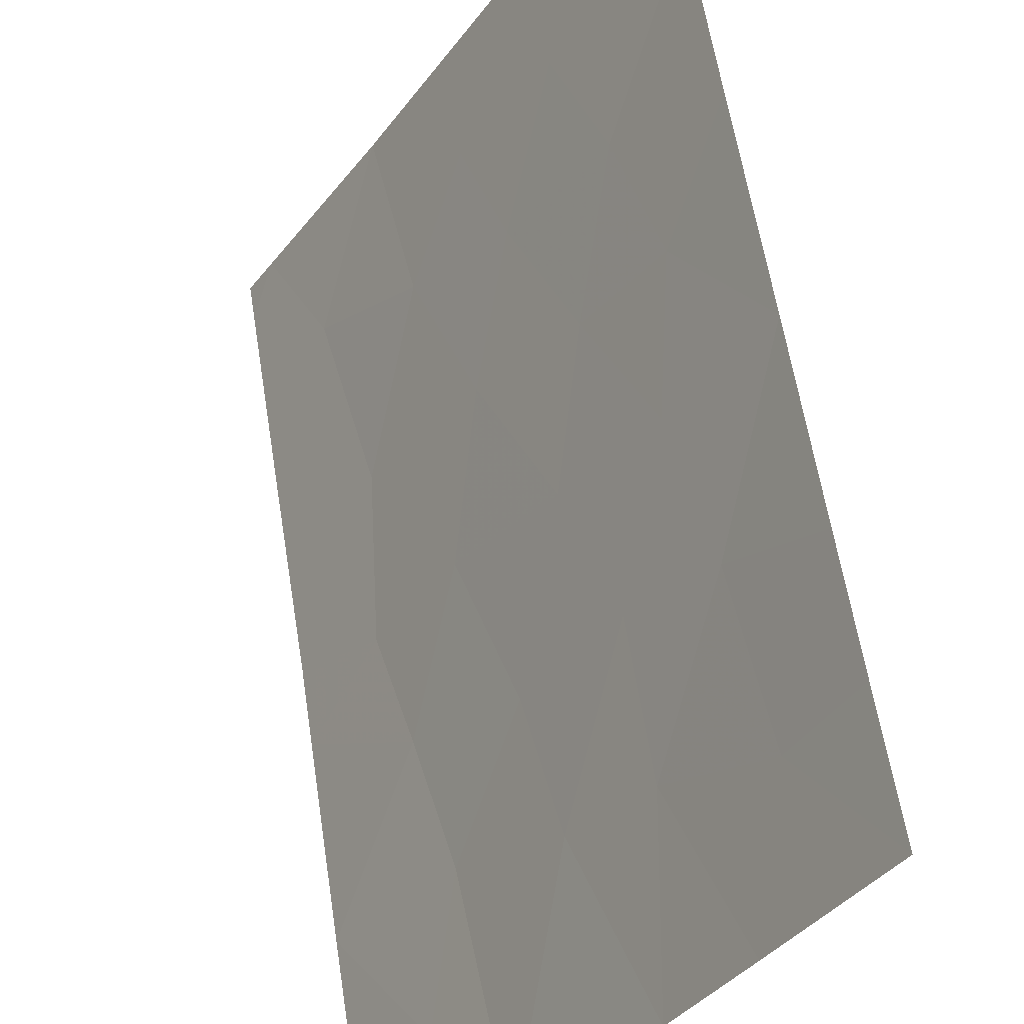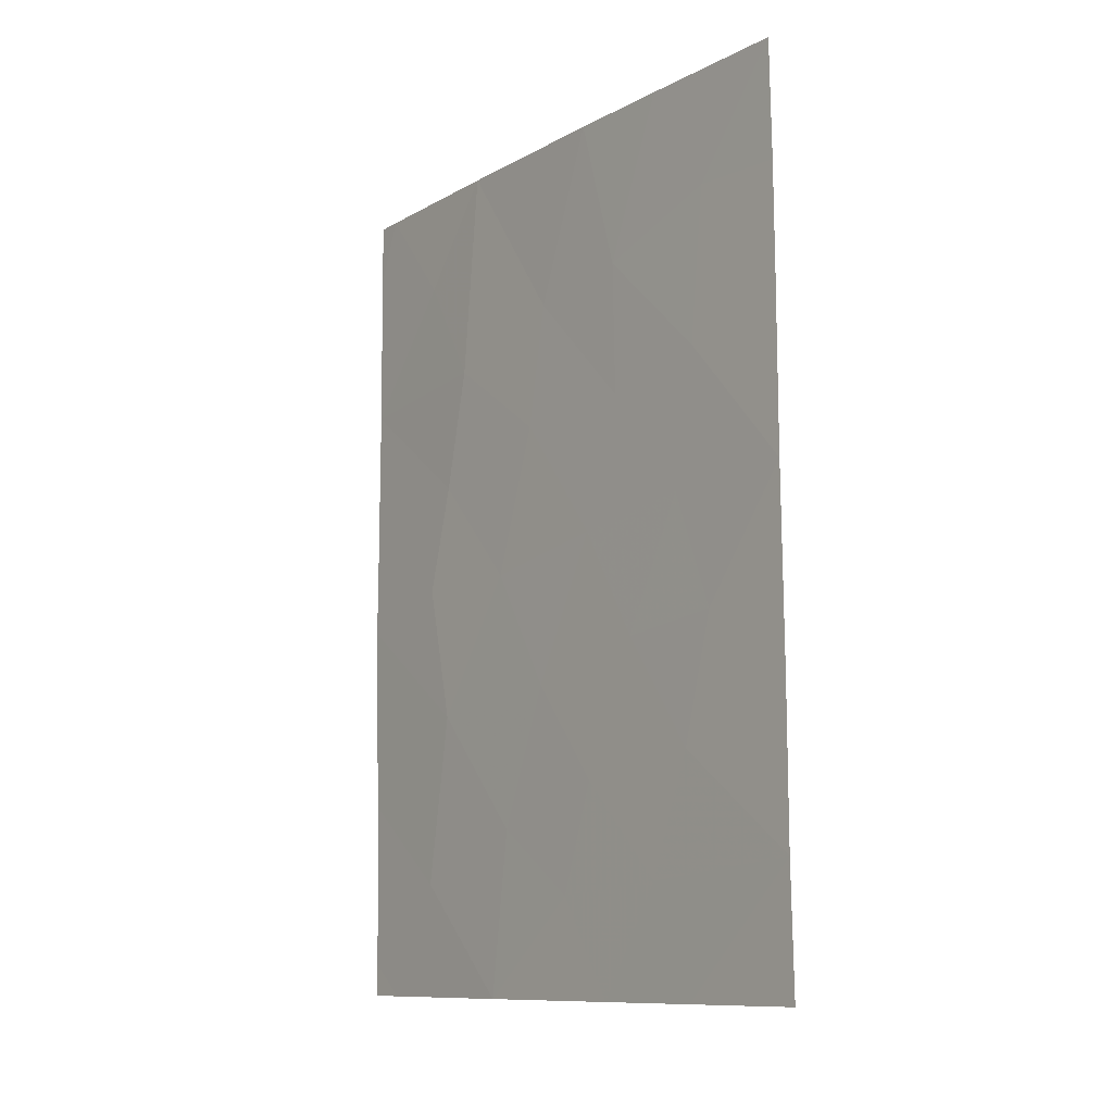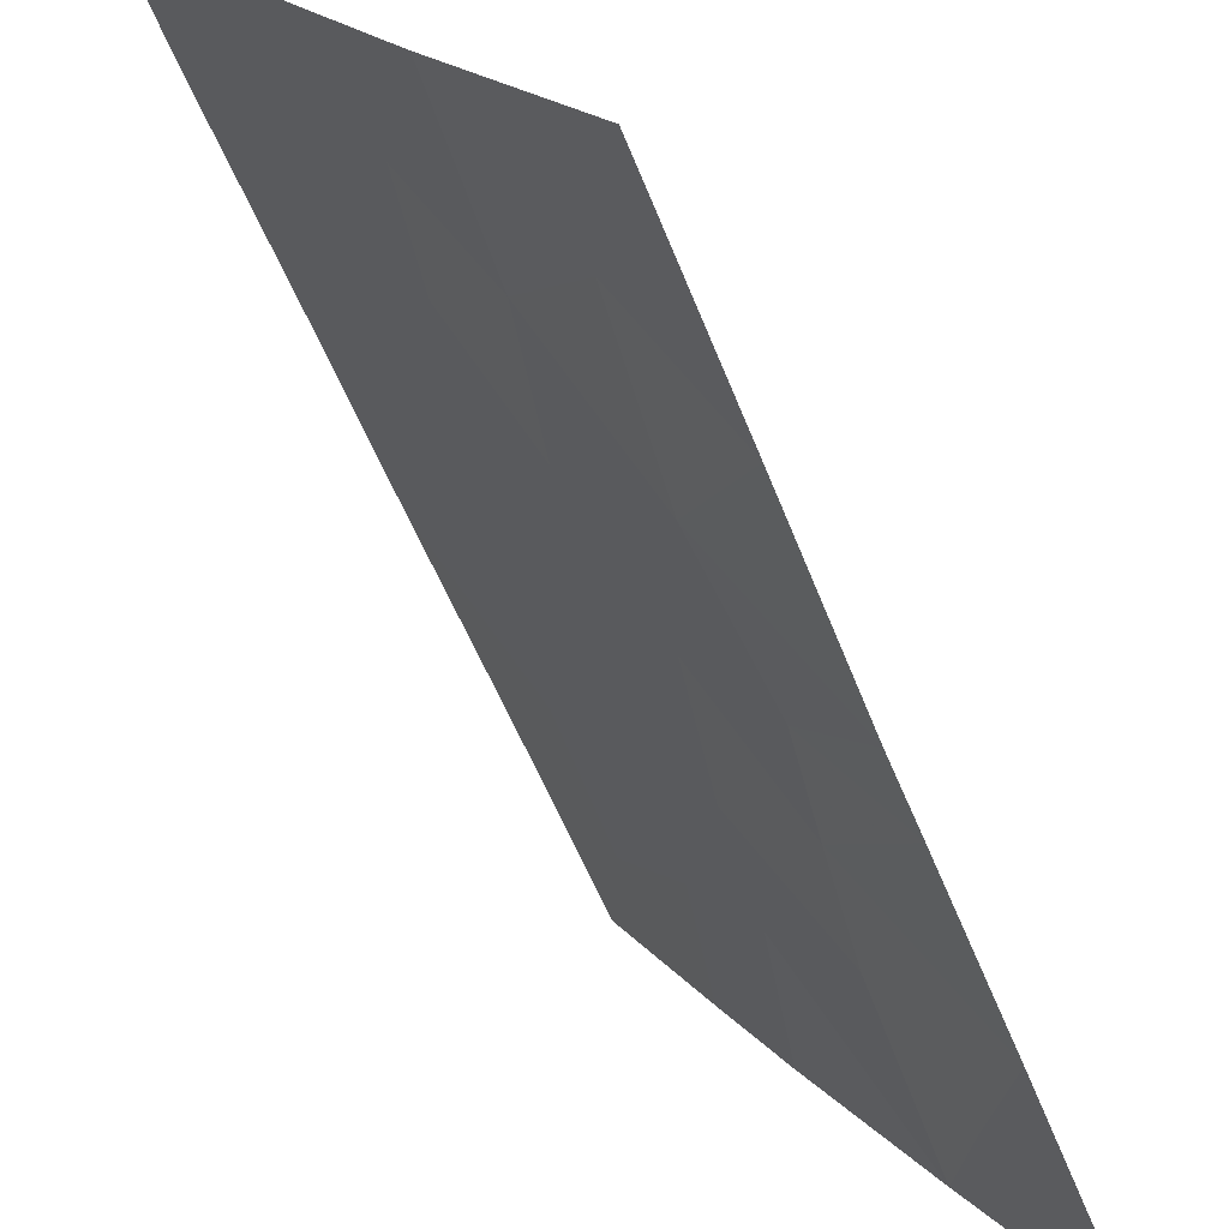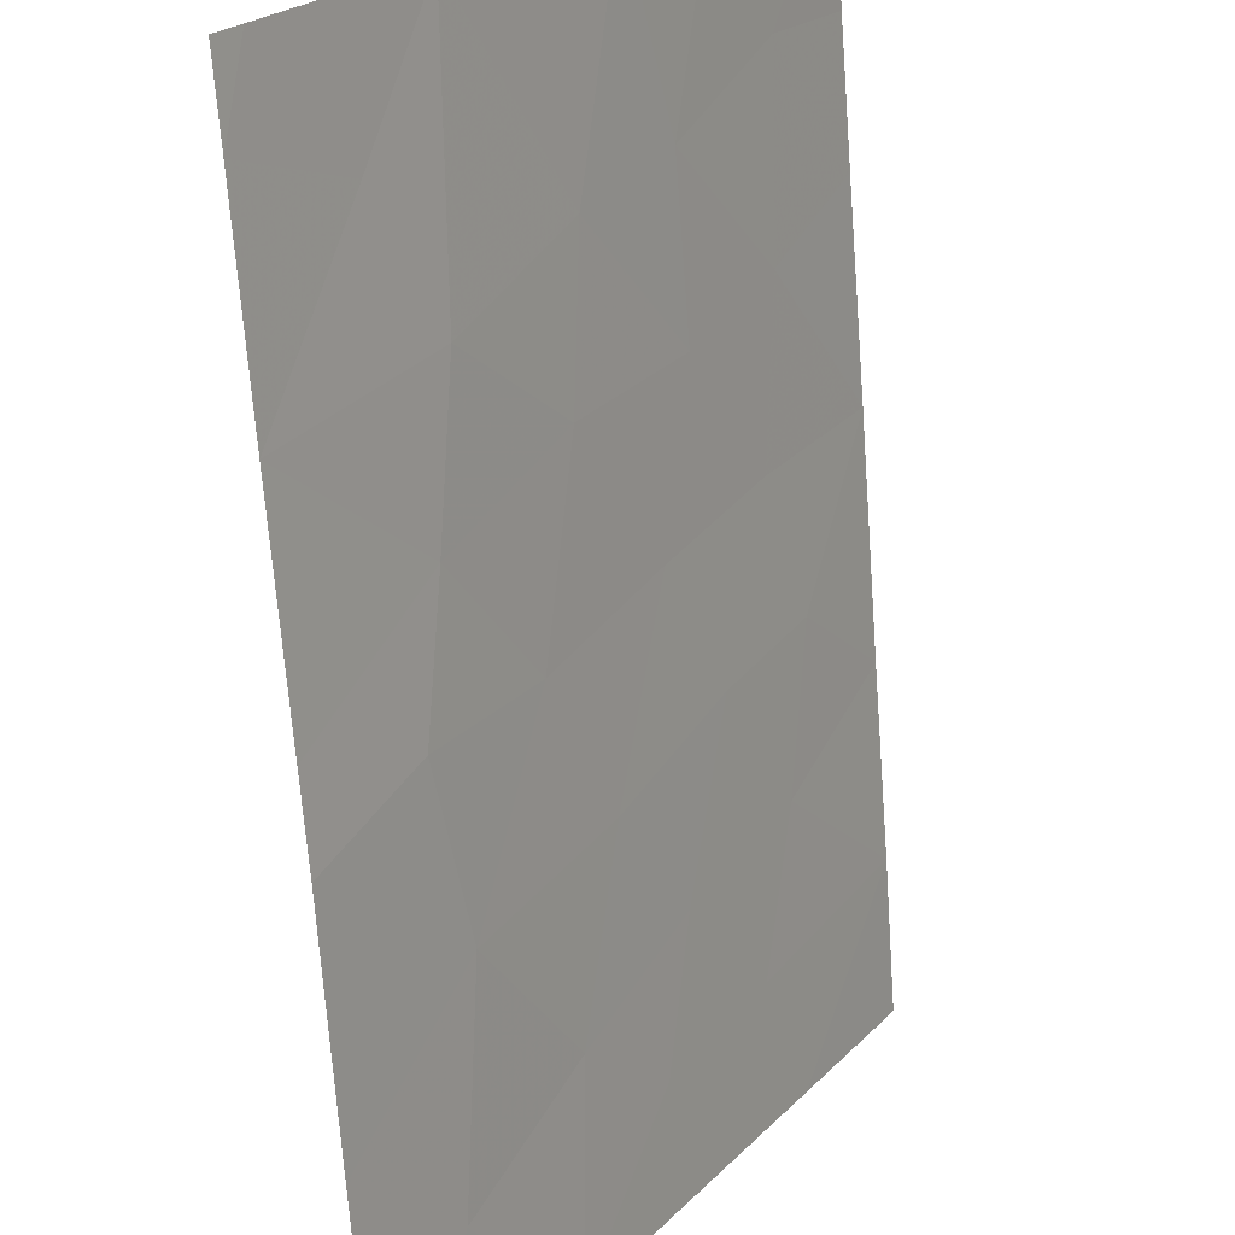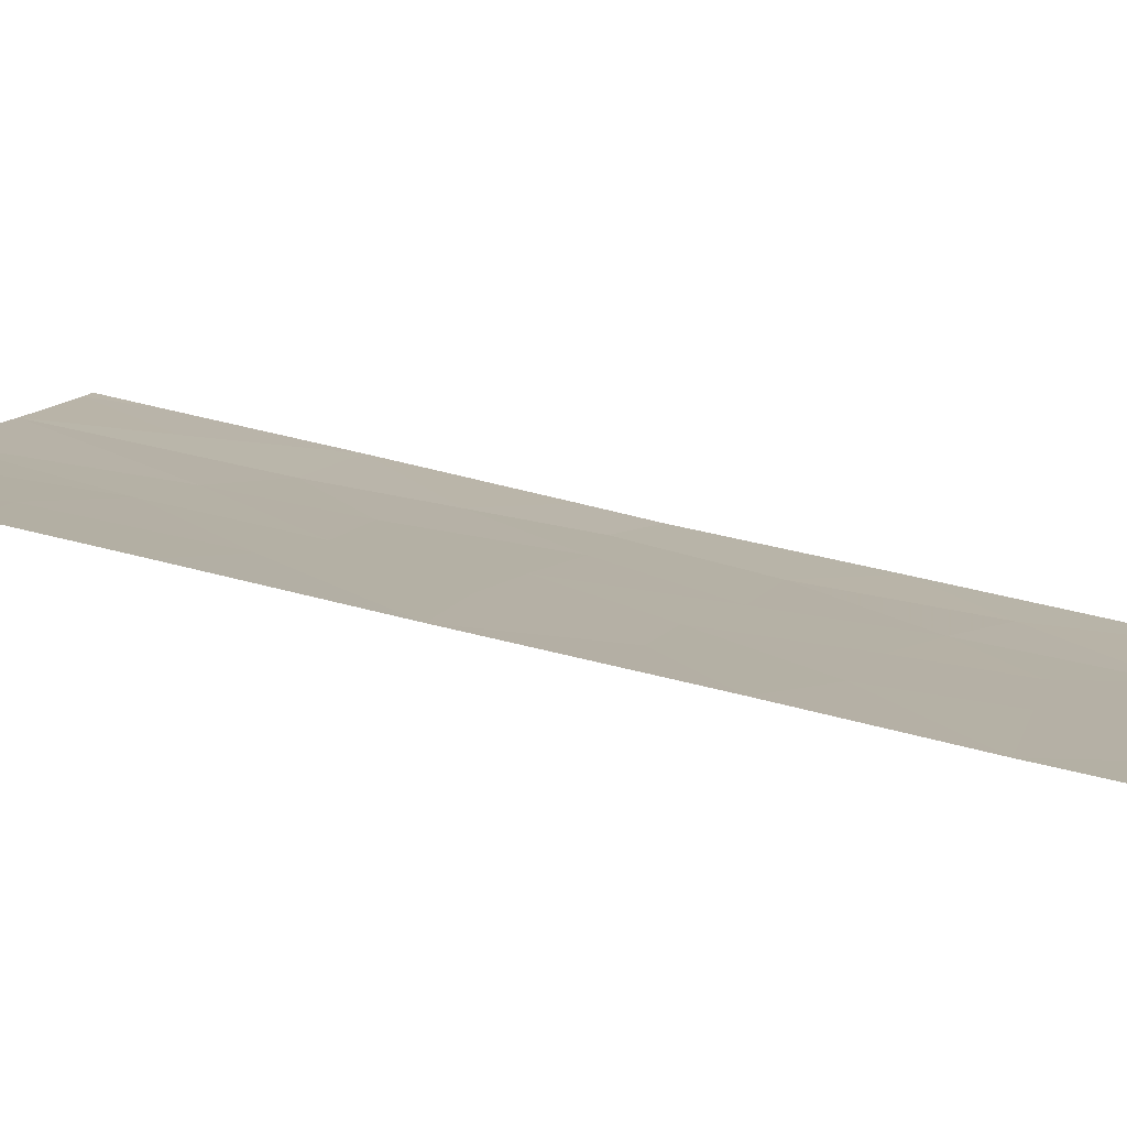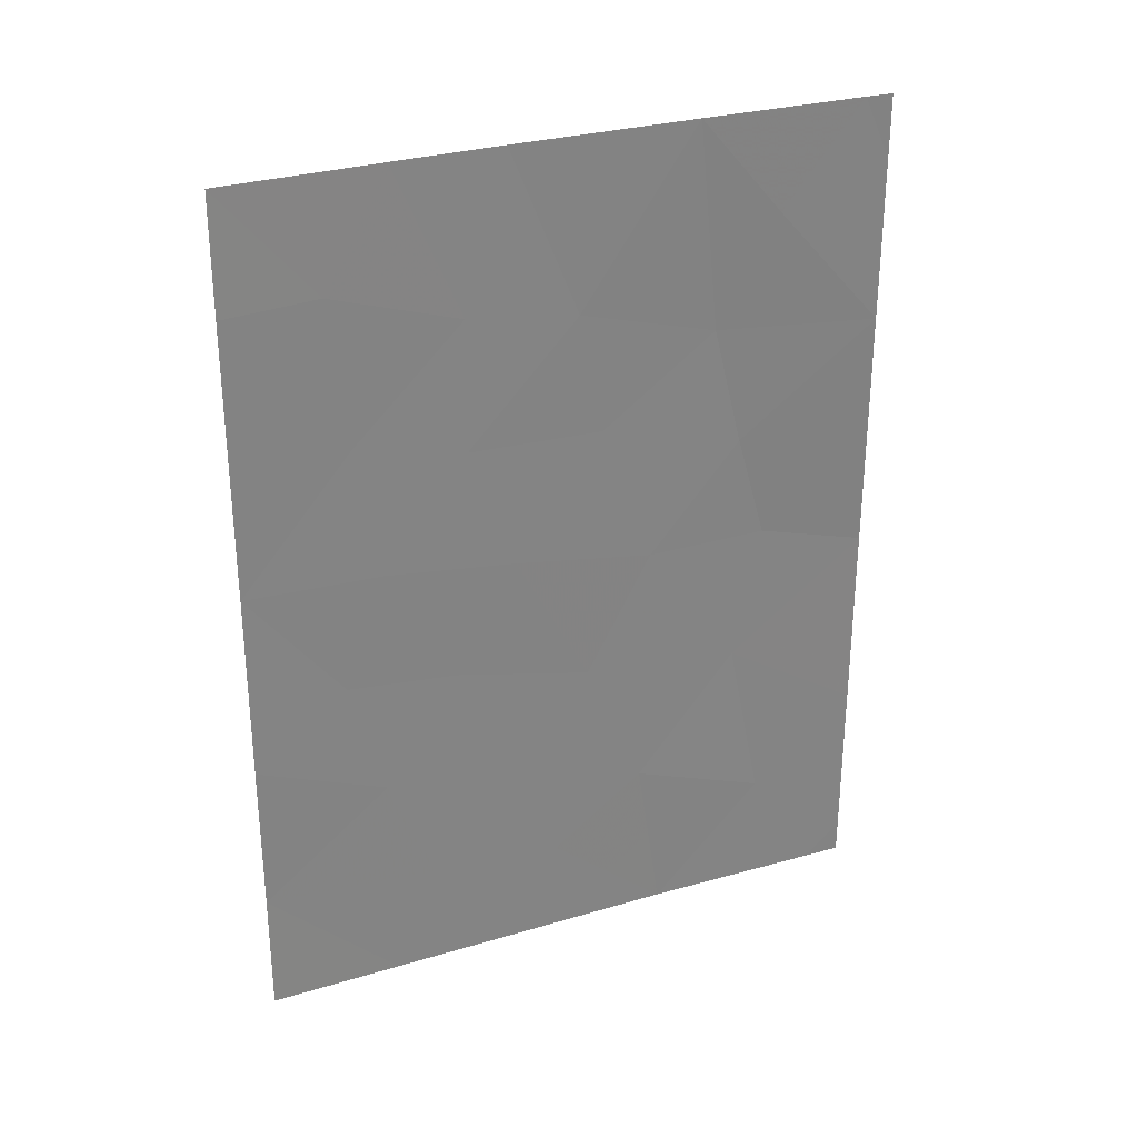
<metadata>
{"format":"obj","ext":"obj","renderer":"f3d","projection":"perspective","resolution":1024,"background":"white","views":[{"elev":59.0,"azim":-8.6,"up":"+Y"},{"elev":-10.7,"azim":110.8,"up":"+Z"},{"elev":-56.2,"azim":-158.2,"up":"+Y"},{"elev":-69.4,"azim":4.5,"up":"+Y"},{"elev":66.2,"azim":104.2,"up":"+Y"},{"elev":29.9,"azim":-145.3,"up":"+Z"}]}
</metadata>
<code>
v -84.94 46.78 -45.76
v -85.43 45.98 -44.09
v -85.39 46.1 -47.69
v -86.43 44.49 -48.4
v -85.03 46.58 -42.07
v -86.11 44.86 -42.6
v -84.38 47.67 -43.77
v -82.38 50.85 -38
v -83.08 49.73 -39.57
v -82.4 50.87 -39.62
v -85.58 45.83 -50
v -84.28 47.94 -50
v -86.34 44.5 -44.09
v -83.1 49.75 -45.14
v -84.03 48.21 -42
v -82.42 50.9 -48.26
v -83.41 49.34 -50
v -83.42 49.23 -43.54
v -87.2 43.2 -44.53
v -82.4 50.88 -41.15
v -87.21 43.2 -43.56
v -87.21 43.21 -41.12
v -82.4 50.88 -43.46
v -84.4 47.68 -47.13
v -82.43 50.93 -50
v -84.02 48.18 -40.16
v -84.32 47.65 -38
v -84.84 46.85 -40.37
v -83.52 48.95 -38
v -85.88 45.2 -40.91
v -86.95 43.73 -50
v -82.41 50.9 -46.11
v -85.72 45.45 -38
v -87.25 43.27 -49.54
v -87.25 43.27 -50
v -87.23 43.24 -47.19
v -87.2 43.19 -38.88
v -87.2 43.19 -38
v -86.99 43.51 -38
v -86.14 44.86 -46
v -83.37 49.34 -46.85
v -83.2 49.54 -41.67
v -86.37 44.47 -39.4
v -84.7 47.22 -48.63
v -83.73 48.78 -48.48
v -83.92 48.43 -45.31
f 3 1 40
f 4 11 3
f 5 6 2
f 2 7 5
f 29 9 8
f 6 13 2
f 45 24 44
f 40 1 2
f 14 23 18
f 18 7 46
f 19 36 40
f 42 20 9
f 22 21 6
f 12 17 45
f 46 7 1
f 24 46 1
f 25 16 17
f 27 33 28
f 13 40 2
f 2 1 7
f 24 1 3
f 32 14 41
f 29 27 26
f 21 19 13
f 13 6 21
f 11 4 31
f 22 6 30
f 32 23 14
f 10 9 20
f 15 42 26
f 30 6 5
f 31 34 35
f 34 4 36
f 38 37 39
f 39 37 43
f 31 4 34
f 30 5 28
f 36 4 40
f 5 7 15
f 11 12 44
f 19 40 13
f 18 42 15
f 28 26 27
f 17 16 45
f 45 41 24
f 41 14 46
f 16 32 41
f 41 46 24
f 30 33 43
f 43 22 30
f 18 15 7
f 22 43 37
f 39 43 33
f 23 20 42
f 26 42 9
f 23 42 18
f 4 3 40
f 28 33 30
f 45 44 12
f 44 24 3
f 11 44 3
f 45 16 41
f 18 46 14
f 9 29 26
f 9 10 8
f 28 5 15
f 26 28 15

</code>
